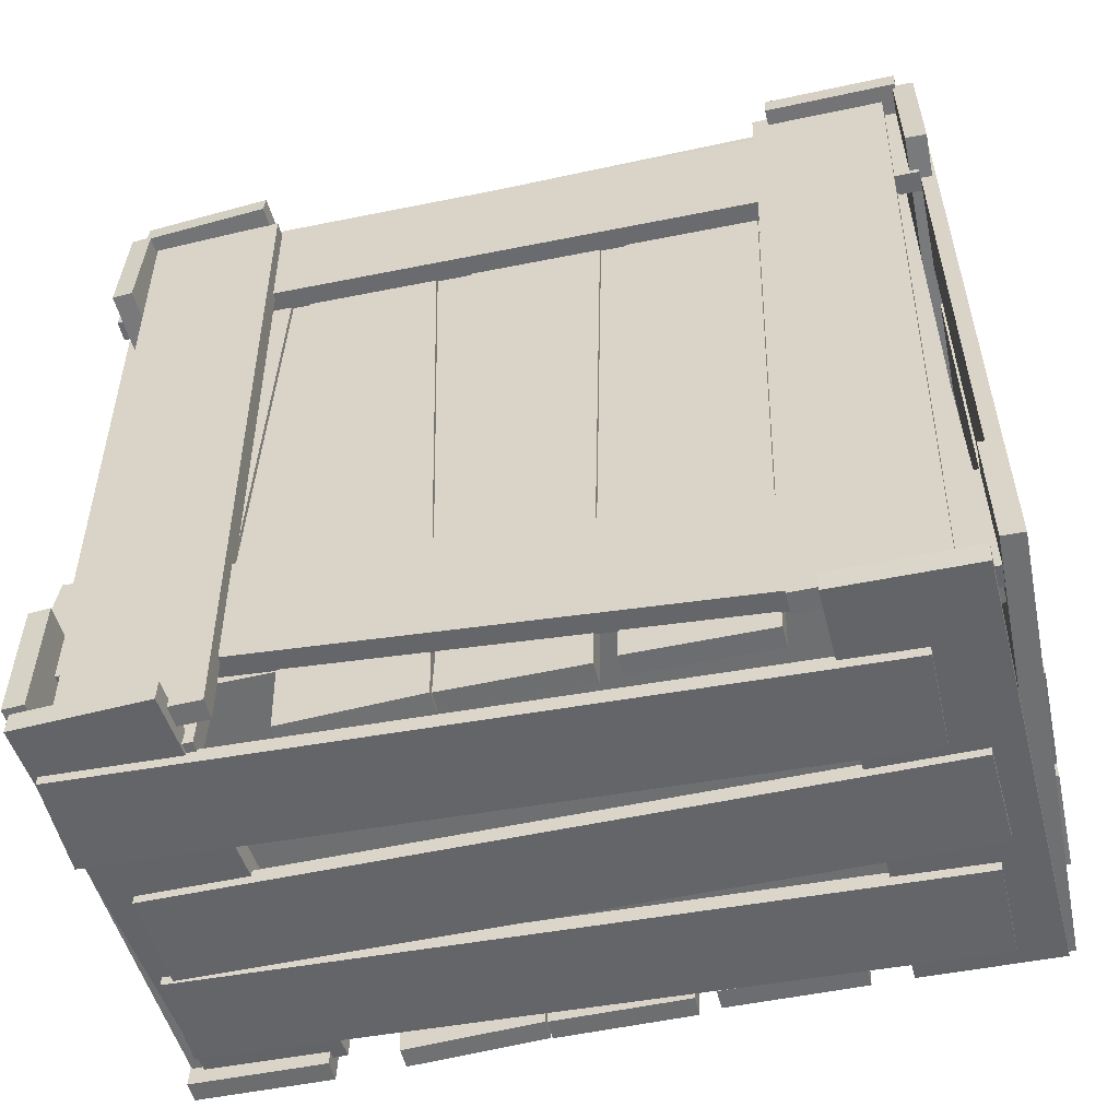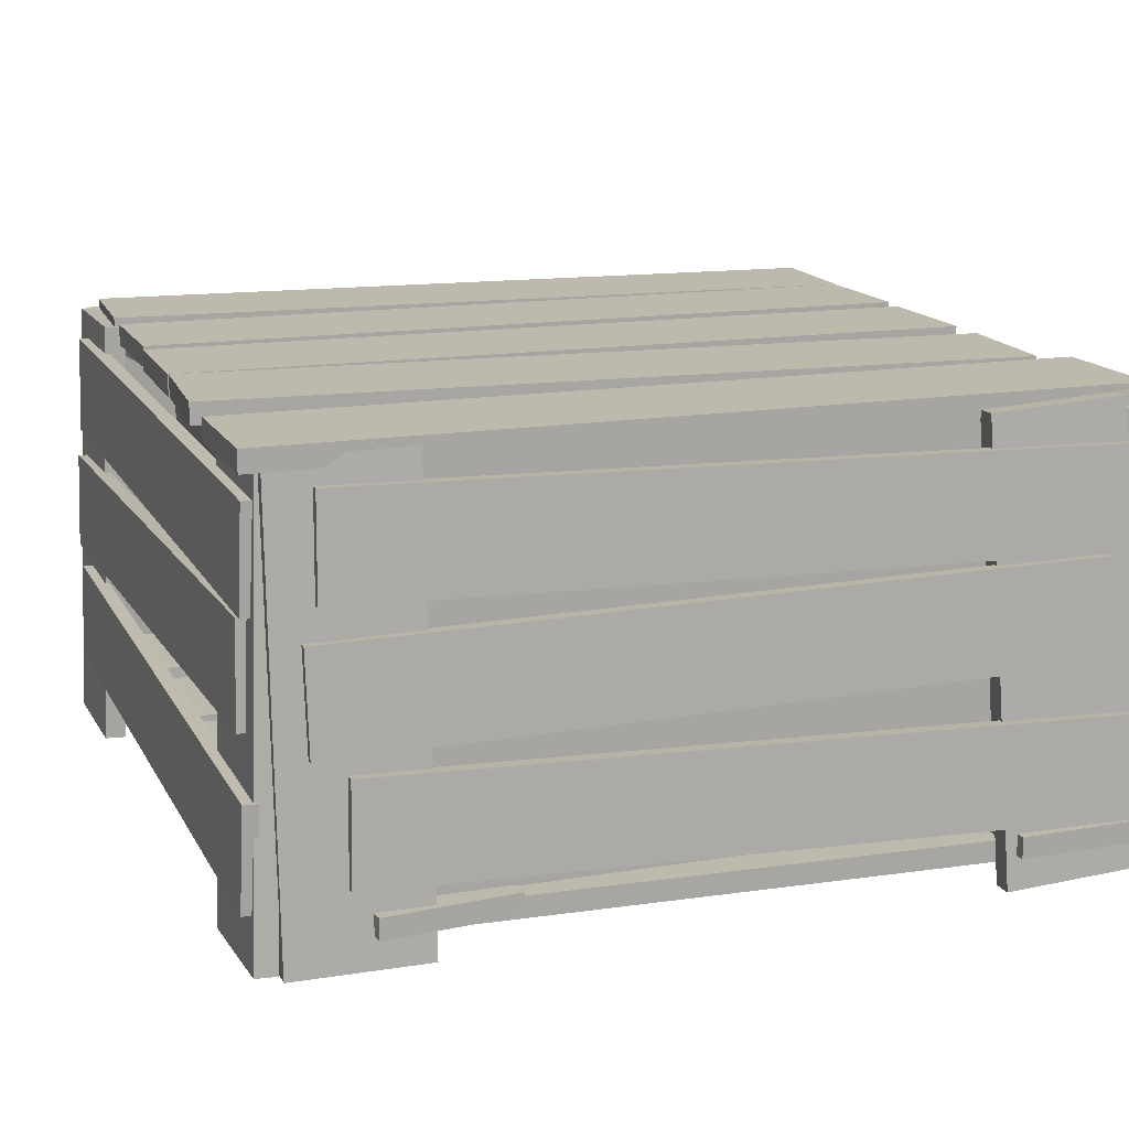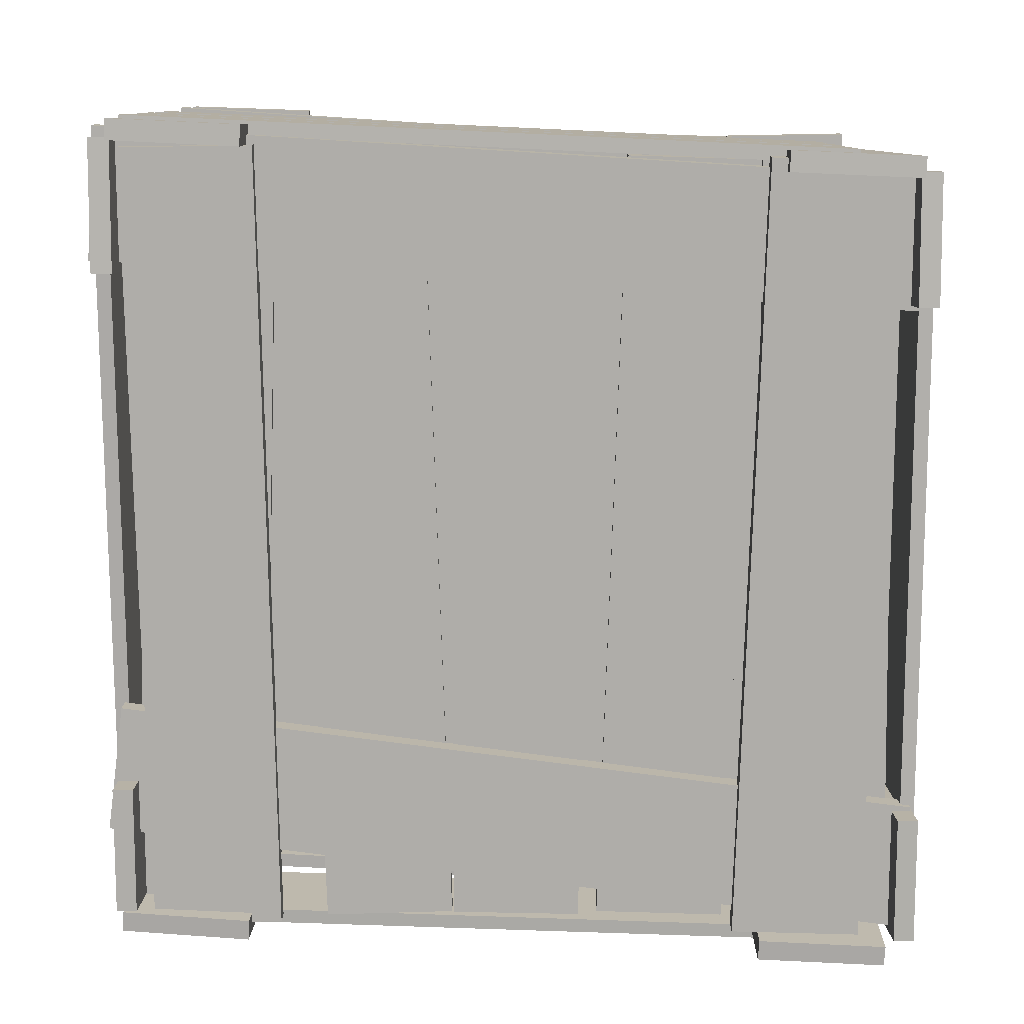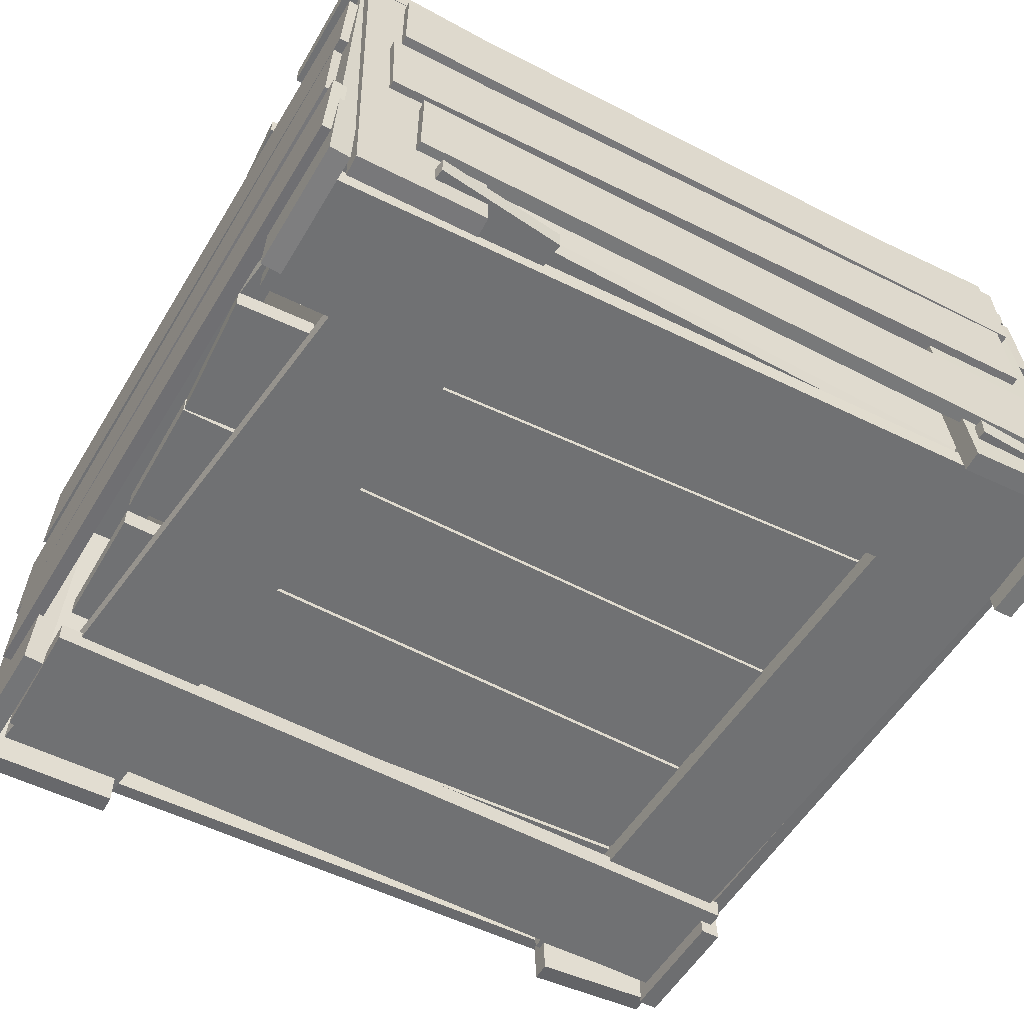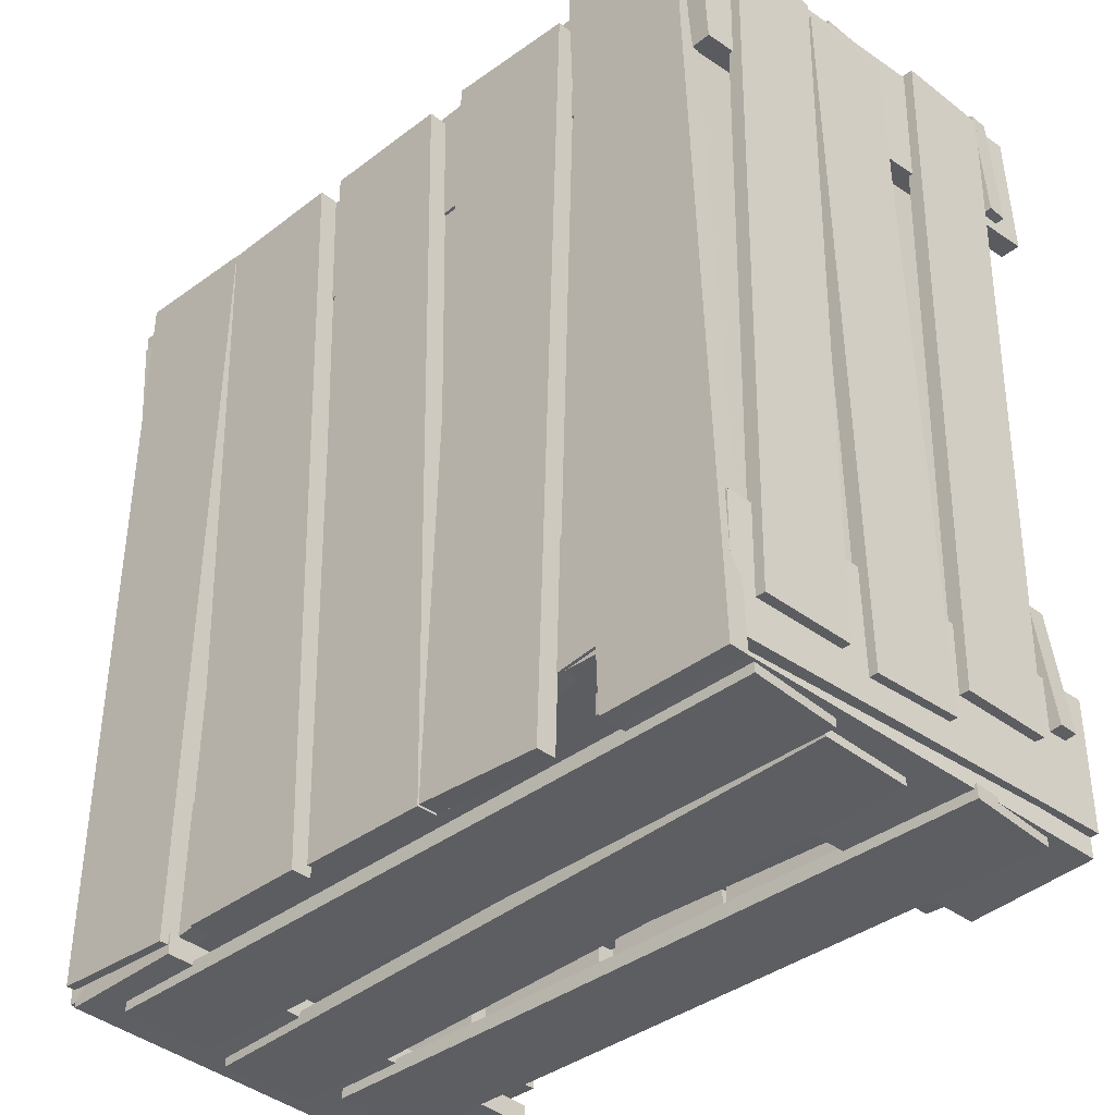
<metadata>
{"format":"obj","ext":"obj","renderer":"f3d","projection":"perspective","resolution":1024,"background":"white","views":[{"elev":-54.6,"azim":13.9,"up":"+Z"},{"elev":15.0,"azim":-107.8,"up":"+Y"},{"elev":-77.4,"azim":-0.0,"up":"+Y"},{"elev":-55.1,"azim":-118.1,"up":"+Y"},{"elev":-36.1,"azim":-136.1,"up":"+Z"}]}
</metadata>
<code>
o Cube.036_Cube.040
v -0.7115 -0.04187 0.6256
v -0.7115 0.6428 0.6256
v -0.7115 -0.04187 -0.6256
v -0.7115 0.6428 -0.6256
v 0.6713 -0.04187 0.6256
v 0.6713 0.6428 0.6256
v 0.6713 -0.04187 -0.6256
v 0.6713 0.6428 -0.6256
v -0.1304 -0.01192 0.702
v -0.1304 -0.05058 0.702
v -0.1611 -0.01192 -0.7645
v -0.1611 -0.05058 -0.7645
v 0.1132 -0.01192 0.6971
v 0.1132 -0.05058 0.6971
v 0.08255 -0.01192 -0.7694
v 0.08255 -0.05058 -0.7694
v -0.4531 -0.01192 0.6957
v -0.4531 -0.05058 0.6957
v -0.4073 -0.01192 -0.7704
v -0.4073 -0.05058 -0.7704
v -0.2095 -0.01192 0.703
v -0.2095 -0.05058 0.703
v -0.1638 -0.01192 -0.7631
v -0.1638 -0.05058 -0.7631
v 0.1655 -0.01192 0.7031
v 0.1655 -0.05058 0.7031
v 0.1187 -0.01192 -0.763
v 0.1187 -0.05058 -0.763
v 0.4091 -0.01192 0.6956
v 0.4091 -0.05058 0.6956
v 0.3622 -0.01192 -0.7705
v 0.3622 -0.05058 -0.7705
v 0.4098 -0.01192 0.6973
v 0.4098 -0.05058 0.6973
v 0.4375 -0.01192 -0.7692
v 0.4375 -0.05058 -0.7692
v 0.6534 -0.01192 0.7018
v 0.6534 -0.05058 0.7018
v 0.6811 -0.01192 -0.7648
v 0.6811 -0.05058 -0.7648
v -0.7194 -0.01192 0.7586
v -0.7194 -0.05058 0.7586
v -0.7716 -0.01192 -0.7625
v -0.7716 -0.05058 -0.7625
v -0.4758 -0.01192 0.7503
v -0.4758 -0.05058 0.7503
v -0.5281 -0.01192 -0.7709
v -0.5281 -0.05058 -0.7709
v -0.8219 -0.04815 -0.5781
v -0.8219 -0.0868 -0.5781
v 0.6871 -0.04815 -0.7774
v 0.6871 -0.0868 -0.7774
v -0.79 -0.04815 -0.3365
v -0.79 -0.0868 -0.3365
v 0.719 -0.04815 -0.5358
v 0.719 -0.0868 -0.5358
v -0.8185 -0.04815 0.5158
v -0.8185 -0.0868 0.5158
v 0.7007 -0.04815 0.4227
v 0.7007 -0.0868 0.4227
v -0.8036 -0.04815 0.759
v -0.8036 -0.0868 0.759
v 0.7156 -0.04815 0.6659
v 0.7156 -0.0868 0.6659
v 0.42 -0.07534 0.7036
v 0.42 -0.114 0.7036
v 0.3784 -0.07534 -0.7788
v 0.3784 -0.114 -0.7788
v 0.6635 -0.07534 0.6969
v 0.6635 -0.114 0.6969
v 0.622 -0.07534 -0.7855
v 0.622 -0.114 -0.7855
v -0.756 -0.07534 0.7217
v -0.756 -0.114 0.7217
v -0.7354 -0.07534 -0.7612
v -0.7354 -0.114 -0.7612
v -0.5124 -0.07534 0.725
v -0.5124 -0.114 0.725
v -0.4917 -0.07534 -0.7579
v -0.4917 -0.114 -0.7579
v 0.687 -0.1506 0.4371
v 0.7255 -0.1488 0.4371
v 0.6493 0.6584 0.3874
v 0.6879 0.6602 0.3874
v 0.6863 -0.1358 0.6799
v 0.7248 -0.134 0.6799
v 0.6486 0.6733 0.6303
v 0.6872 0.6751 0.6303
v 0.687 -0.1445 -0.7865
v 0.7255 -0.1427 -0.7864
v 0.6493 0.666 -0.7904
v 0.6879 0.6678 -0.7903
v 0.6863 -0.1434 -0.5432
v 0.7248 -0.1416 -0.5431
v 0.6486 0.6672 -0.5471
v 0.6872 0.669 -0.547
v -0.7655 -0.1506 0.4989
v -0.804 -0.1488 0.4989
v -0.7278 0.6584 0.4493
v -0.7664 0.6602 0.4493
v -0.7648 -0.1358 0.7417
v -0.8033 -0.134 0.7417
v -0.7271 0.6733 0.6921
v -0.7657 0.6751 0.6921
v 0.6848 0.4661 0.6689
v 0.6782 0.646 0.661
v 0.6869 0.4072 -0.6732
v 0.6804 0.5871 -0.6811
v 0.7119 0.4671 0.6689
v 0.7054 0.647 0.661
v 0.714 0.4082 -0.6732
v 0.7075 0.5881 -0.6811
v 0.694 0.1838 0.6645
v 0.6875 0.3638 0.6665
v 0.6935 0.1987 -0.6788
v 0.687 0.3787 -0.6768
v 0.7212 0.1847 0.6645
v 0.7147 0.3648 0.6665
v 0.7206 0.1997 -0.6788
v 0.7141 0.3797 -0.6768
v 0.7013 -0.06706 0.6662
v 0.6948 0.113 0.6649
v 0.7016 -0.07672 -0.6771
v 0.6951 0.1033 -0.6784
v 0.7284 -0.06608 0.6662
v 0.7219 0.114 0.6649
v 0.7288 -0.07574 -0.6771
v 0.7223 0.1043 -0.6784
v -0.8161 -0.03714 0.7251
v -0.8093 0.1428 0.7294
v -0.8149 -0.005133 -0.6179
v -0.8081 0.1749 -0.6136
v -0.7889 -0.03817 0.7251
v -0.7822 0.1418 0.7294
v -0.7877 -0.006156 -0.6179
v -0.781 0.1738 -0.6136
v -0.8016 0.2352 0.6695
v -0.7948 0.4152 0.6654
v -0.8027 0.205 -0.6736
v -0.796 0.385 -0.6776
v -0.7744 0.2342 0.6695
v -0.7677 0.4142 0.6654
v -0.7756 0.204 -0.6736
v -0.7688 0.384 -0.6776
v -0.7945 0.42 0.6888
v -0.7877 0.6 0.6917
v -0.7937 0.4414 -0.6544
v -0.7869 0.6214 -0.6515
v -0.7673 0.419 0.6888
v -0.7605 0.599 0.6917
v -0.7665 0.4403 -0.6544
v -0.7597 0.6203 -0.6515
v -0.7413 0.42 -0.7626
v -0.7439 0.6 -0.7556
v 0.6005 0.4414 -0.8232
v 0.598 0.6214 -0.8163
v -0.7401 0.419 -0.7354
v -0.7427 0.599 -0.7285
v 0.6017 0.4403 -0.7961
v 0.5992 0.6203 -0.7892
v -0.7224 0.2352 -0.7705
v -0.718 0.4152 -0.764
v 0.6192 0.205 -0.8331
v 0.6236 0.385 -0.8266
v -0.7211 0.2342 -0.7434
v -0.7168 0.4142 -0.7368
v 0.6205 0.204 -0.806
v 0.6248 0.384 -0.7994
v -0.7786 -0.03714 -0.7825
v -0.7825 0.1428 -0.7755
v 0.5631 -0.005133 -0.8428
v 0.5591 0.1749 -0.8358
v -0.7773 -0.03817 -0.7554
v -0.7813 0.1418 -0.7484
v 0.5643 -0.006156 -0.8156
v 0.5604 0.1738 -0.8087
v -0.7588 -0.06706 0.75
v -0.7578 0.113 0.7435
v 0.5832 -0.07672 0.6889
v 0.5842 0.1033 0.6823
v -0.7575 -0.06608 0.7772
v -0.7565 0.114 0.7706
v 0.5845 -0.07574 0.716
v 0.5855 0.1043 0.7095
v -0.7574 0.1332 0.7427
v -0.7597 0.3133 0.7363
v 0.5845 0.1481 0.6807
v 0.5822 0.3282 0.6743
v -0.7562 0.1342 0.7698
v -0.7585 0.3142 0.7634
v 0.5857 0.1491 0.7078
v 0.5834 0.3292 0.7014
v -0.7622 0.3894 0.7337
v -0.7546 0.5693 0.7268
v 0.5786 0.3305 0.6744
v 0.5862 0.5104 0.6675
v -0.7609 0.3904 0.7608
v -0.7533 0.5703 0.7539
v 0.5799 0.3315 0.7015
v 0.5875 0.5114 0.6946
v 0.672 -0.1445 -0.7982
v 0.6701 -0.1427 -0.8368
v 0.6776 0.666 -0.7608
v 0.6757 0.6678 -0.7994
v 0.429 -0.1434 -0.7864
v 0.4271 -0.1416 -0.825
v 0.4346 0.6672 -0.749
v 0.4328 0.669 -0.7875
v 0.6918 -0.1445 0.6692
v 0.6934 -0.1427 0.7078
v 0.6939 0.666 0.6315
v 0.6956 0.6678 0.67
v 0.4487 -0.1434 0.6797
v 0.4504 -0.1416 0.7182
v 0.4509 0.6672 0.6419
v 0.4526 0.669 0.6804
v -0.5305 -0.1506 0.7252
v -0.5288 -0.1488 0.7638
v -0.4827 0.6584 0.6854
v -0.4809 0.6602 0.7239
v -0.7731 -0.1358 0.7357
v -0.7714 -0.134 0.7742
v -0.7252 0.6733 0.6958
v -0.7235 0.6751 0.7343
v -0.7558 0.6485 0.5158
v -0.7558 0.6098 0.5158
v 0.6615 0.6485 0.4227
v 0.6615 0.6098 0.4227
v -0.7408 0.6485 0.759
v -0.7408 0.6098 0.759
v 0.6764 0.6485 0.6659
v 0.6764 0.6098 0.6659
v -0.7591 0.6485 -0.5781
v -0.7591 0.6098 -0.5781
v 0.6479 0.6485 -0.7774
v 0.6479 0.6098 -0.7774
v -0.7272 0.6485 -0.3365
v -0.7272 0.6098 -0.3365
v 0.6798 0.6485 -0.5358
v 0.6798 0.6098 -0.5358
v -0.7194 0.6847 0.7586
v -0.7194 0.6461 0.7586
v -0.7716 0.6847 -0.7625
v -0.7716 0.6461 -0.7625
v -0.4758 0.6847 0.7503
v -0.4758 0.6461 0.7503
v -0.5281 0.6847 -0.7709
v -0.5281 0.6461 -0.7709
v 0.4098 0.6847 0.6973
v 0.4098 0.6461 0.6973
v 0.4375 0.6847 -0.7692
v 0.4375 0.6461 -0.7692
v 0.6534 0.6847 0.7018
v 0.6534 0.6461 0.7018
v 0.6811 0.6847 -0.7648
v 0.6811 0.6461 -0.7648
v 0.1655 0.6847 0.7031
v 0.1655 0.6461 0.7031
v 0.1187 0.6847 -0.763
v 0.1187 0.6461 -0.763
v 0.4091 0.6847 0.6956
v 0.4091 0.6461 0.6956
v 0.3622 0.6847 -0.7705
v 0.3622 0.6461 -0.7705
v -0.4531 0.6847 0.6957
v -0.4531 0.6461 0.6957
v -0.4073 0.6847 -0.7704
v -0.4073 0.6461 -0.7704
v -0.2095 0.6847 0.703
v -0.2095 0.6461 0.703
v -0.1638 0.6847 -0.7631
v -0.1638 0.6461 -0.7631
v -0.1304 0.6847 0.702
v -0.1304 0.6461 0.702
v -0.1611 0.6847 -0.7645
v -0.1611 0.6461 -0.7645
v 0.1132 0.6847 0.6971
v 0.1132 0.6461 0.6971
v 0.08255 0.6847 -0.7694
v 0.08255 0.6461 -0.7694
v -0.7655 -0.1445 -0.7246
v -0.804 -0.1427 -0.7245
v -0.7278 0.666 -0.7286
v -0.7664 0.6678 -0.7284
v -0.7648 -0.1434 -0.4814
v -0.8033 -0.1416 -0.4813
v -0.7271 0.6672 -0.4853
v -0.7657 0.669 -0.4852
v -0.5503 -0.1506 -0.7422
v -0.5521 -0.1488 -0.7808
v -0.499 0.6584 -0.7069
v -0.5008 0.6602 -0.7455
v -0.7929 -0.1358 -0.7304
v -0.7946 -0.134 -0.769
v -0.7415 0.6733 -0.6951
v -0.7433 0.6751 -0.7336
f 1 2 4 3
f 3 4 8 7
f 7 8 6 5
f 5 6 2 1
f 3 7 5 1
f 8 4 2 6
f 9 10 12 11
f 11 12 16 15
f 15 16 14 13
f 13 14 10 9
f 11 15 13 9
f 16 12 10 14
f 17 18 20 19
f 19 20 24 23
f 23 24 22 21
f 21 22 18 17
f 19 23 21 17
f 24 20 18 22
f 25 26 28 27
f 27 28 32 31
f 31 32 30 29
f 29 30 26 25
f 27 31 29 25
f 32 28 26 30
f 33 34 36 35
f 35 36 40 39
f 39 40 38 37
f 37 38 34 33
f 35 39 37 33
f 40 36 34 38
f 41 42 44 43
f 43 44 48 47
f 47 48 46 45
f 45 46 42 41
f 43 47 45 41
f 48 44 42 46
f 49 50 52 51
f 51 52 56 55
f 55 56 54 53
f 53 54 50 49
f 51 55 53 49
f 56 52 50 54
f 57 58 60 59
f 59 60 64 63
f 63 64 62 61
f 61 62 58 57
f 59 63 61 57
f 64 60 58 62
f 65 66 68 67
f 67 68 72 71
f 71 72 70 69
f 69 70 66 65
f 67 71 69 65
f 72 68 66 70
f 73 74 76 75
f 75 76 80 79
f 79 80 78 77
f 77 78 74 73
f 75 79 77 73
f 80 76 74 78
f 81 82 84 83
f 83 84 88 87
f 87 88 86 85
f 85 86 82 81
f 83 87 85 81
f 88 84 82 86
f 89 90 92 91
f 91 92 96 95
f 95 96 94 93
f 93 94 90 89
f 91 95 93 89
f 96 92 90 94
f 97 98 100 99
f 99 100 104 103
f 103 104 102 101
f 101 102 98 97
f 99 103 101 97
f 104 100 98 102
f 105 106 108 107
f 107 108 112 111
f 111 112 110 109
f 109 110 106 105
f 107 111 109 105
f 112 108 106 110
f 113 114 116 115
f 115 116 120 119
f 119 120 118 117
f 117 118 114 113
f 115 119 117 113
f 120 116 114 118
f 121 122 124 123
f 123 124 128 127
f 127 128 126 125
f 125 126 122 121
f 123 127 125 121
f 128 124 122 126
f 129 130 132 131
f 131 132 136 135
f 135 136 134 133
f 133 134 130 129
f 131 135 133 129
f 136 132 130 134
f 137 138 140 139
f 139 140 144 143
f 143 144 142 141
f 141 142 138 137
f 139 143 141 137
f 144 140 138 142
f 145 146 148 147
f 147 148 152 151
f 151 152 150 149
f 149 150 146 145
f 147 151 149 145
f 152 148 146 150
f 153 154 156 155
f 155 156 160 159
f 159 160 158 157
f 157 158 154 153
f 155 159 157 153
f 160 156 154 158
f 161 162 164 163
f 163 164 168 167
f 167 168 166 165
f 165 166 162 161
f 163 167 165 161
f 168 164 162 166
f 169 170 172 171
f 171 172 176 175
f 175 176 174 173
f 173 174 170 169
f 171 175 173 169
f 176 172 170 174
f 177 178 180 179
f 179 180 184 183
f 183 184 182 181
f 181 182 178 177
f 179 183 181 177
f 184 180 178 182
f 185 186 188 187
f 187 188 192 191
f 191 192 190 189
f 189 190 186 185
f 187 191 189 185
f 192 188 186 190
f 193 194 196 195
f 195 196 200 199
f 199 200 198 197
f 197 198 194 193
f 195 199 197 193
f 200 196 194 198
f 201 202 204 203
f 203 204 208 207
f 207 208 206 205
f 205 206 202 201
f 203 207 205 201
f 208 204 202 206
f 209 210 212 211
f 211 212 216 215
f 215 216 214 213
f 213 214 210 209
f 211 215 213 209
f 216 212 210 214
f 217 218 220 219
f 219 220 224 223
f 223 224 222 221
f 221 222 218 217
f 219 223 221 217
f 224 220 218 222
f 225 226 228 227
f 227 228 232 231
f 231 232 230 229
f 229 230 226 225
f 227 231 229 225
f 232 228 226 230
f 233 234 236 235
f 235 236 240 239
f 239 240 238 237
f 237 238 234 233
f 235 239 237 233
f 240 236 234 238
f 241 242 244 243
f 243 244 248 247
f 247 248 246 245
f 245 246 242 241
f 243 247 245 241
f 248 244 242 246
f 249 250 252 251
f 251 252 256 255
f 255 256 254 253
f 253 254 250 249
f 251 255 253 249
f 256 252 250 254
f 257 258 260 259
f 259 260 264 263
f 263 264 262 261
f 261 262 258 257
f 259 263 261 257
f 264 260 258 262
f 265 266 268 267
f 267 268 272 271
f 271 272 270 269
f 269 270 266 265
f 267 271 269 265
f 272 268 266 270
f 273 274 276 275
f 275 276 280 279
f 279 280 278 277
f 277 278 274 273
f 275 279 277 273
f 280 276 274 278
f 281 282 284 283
f 283 284 288 287
f 287 288 286 285
f 285 286 282 281
f 283 287 285 281
f 288 284 282 286
f 289 290 292 291
f 291 292 296 295
f 295 296 294 293
f 293 294 290 289
f 291 295 293 289
f 296 292 290 294

</code>
